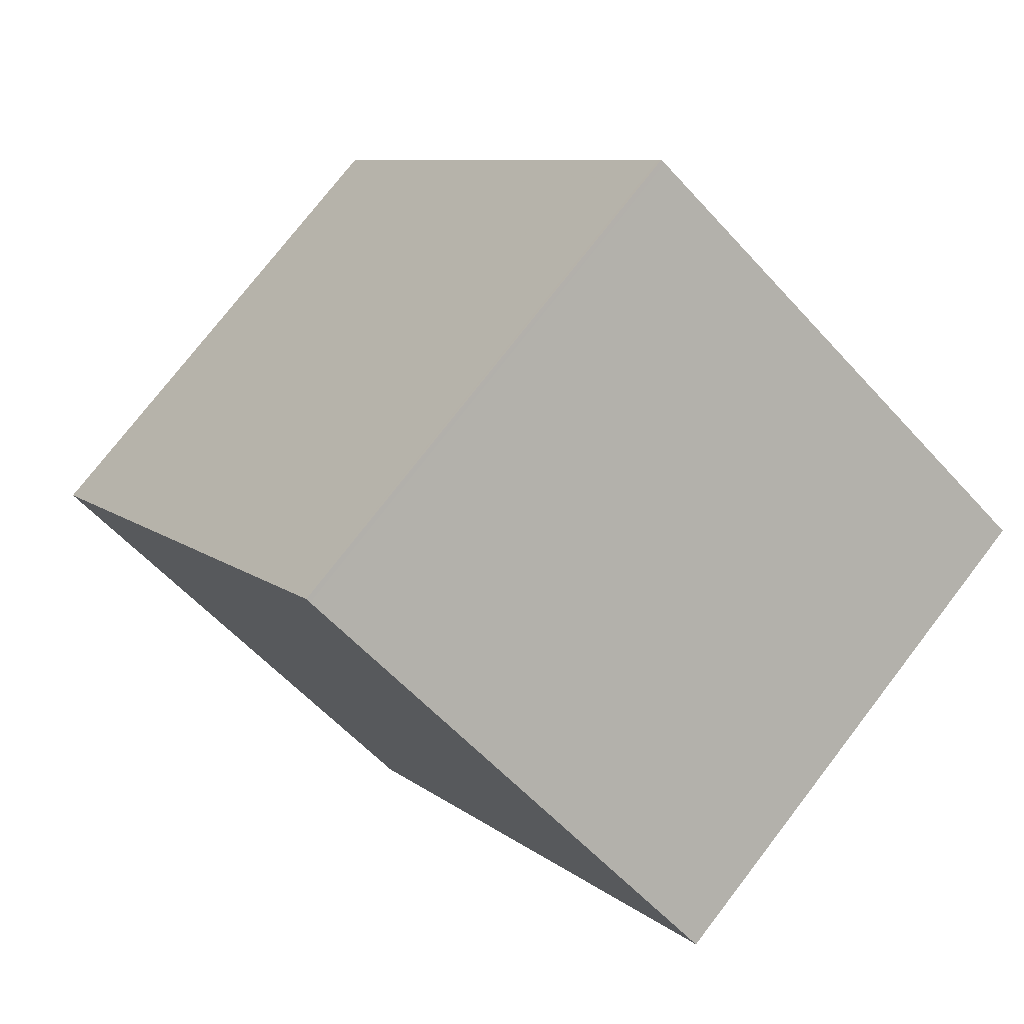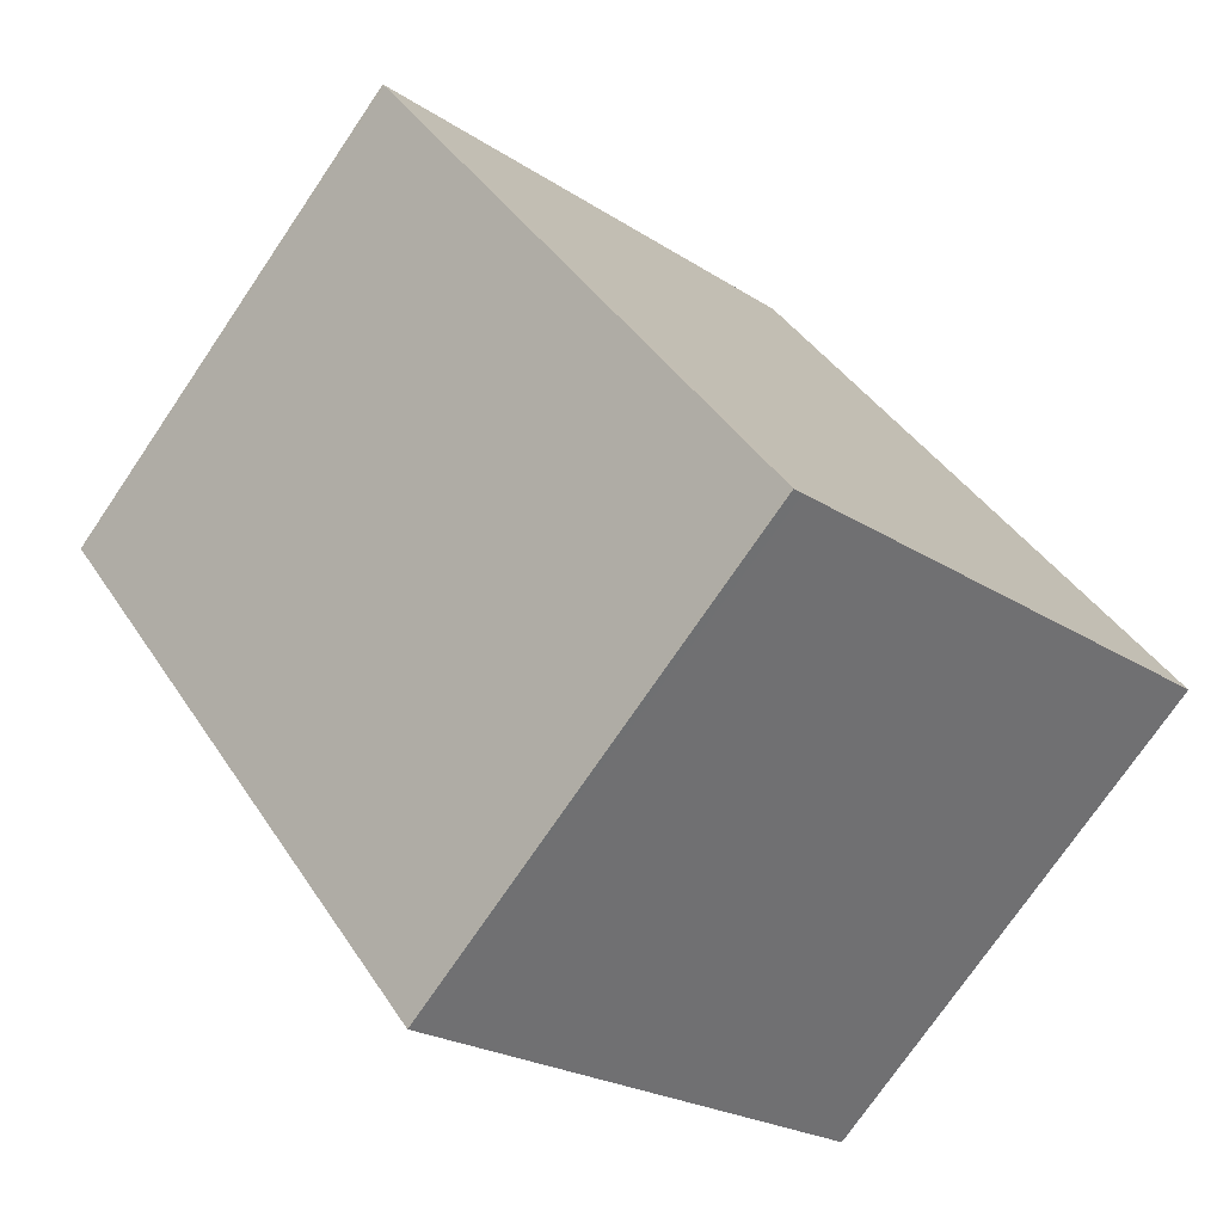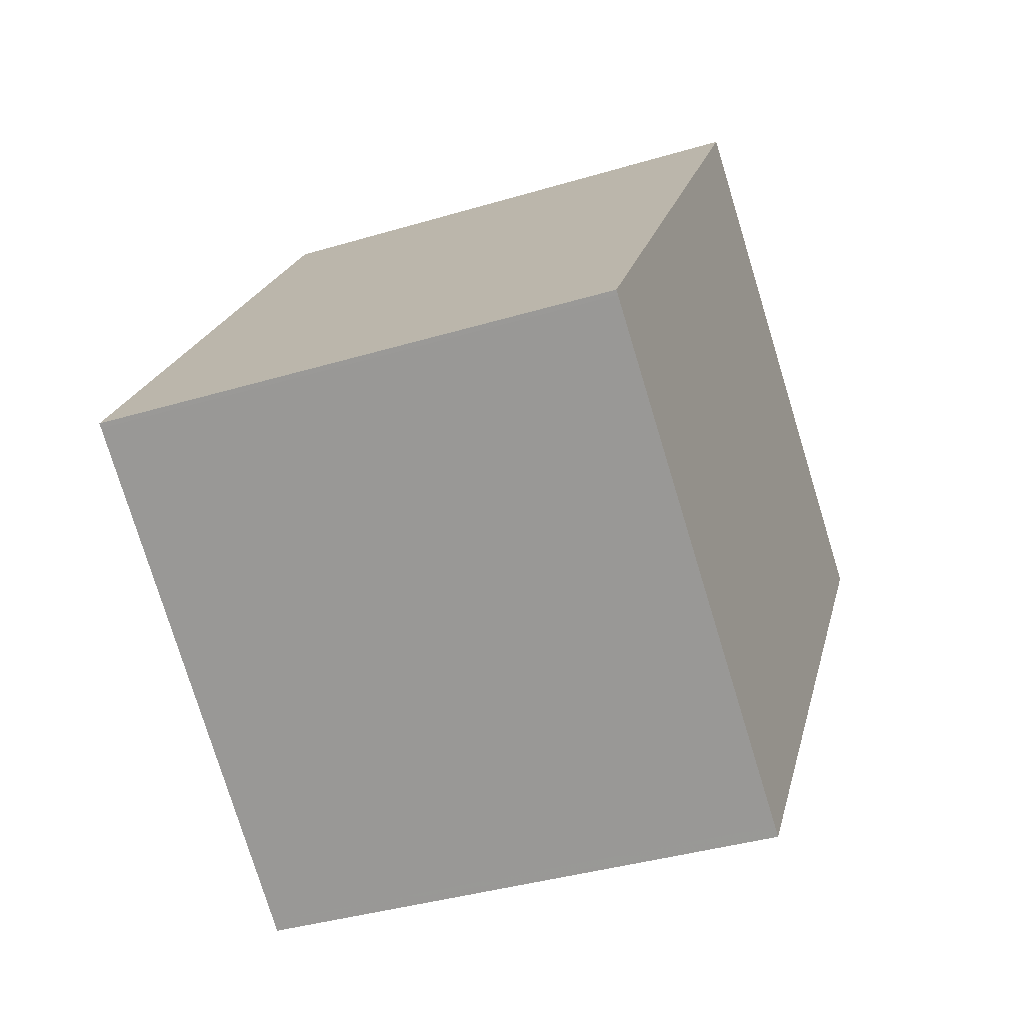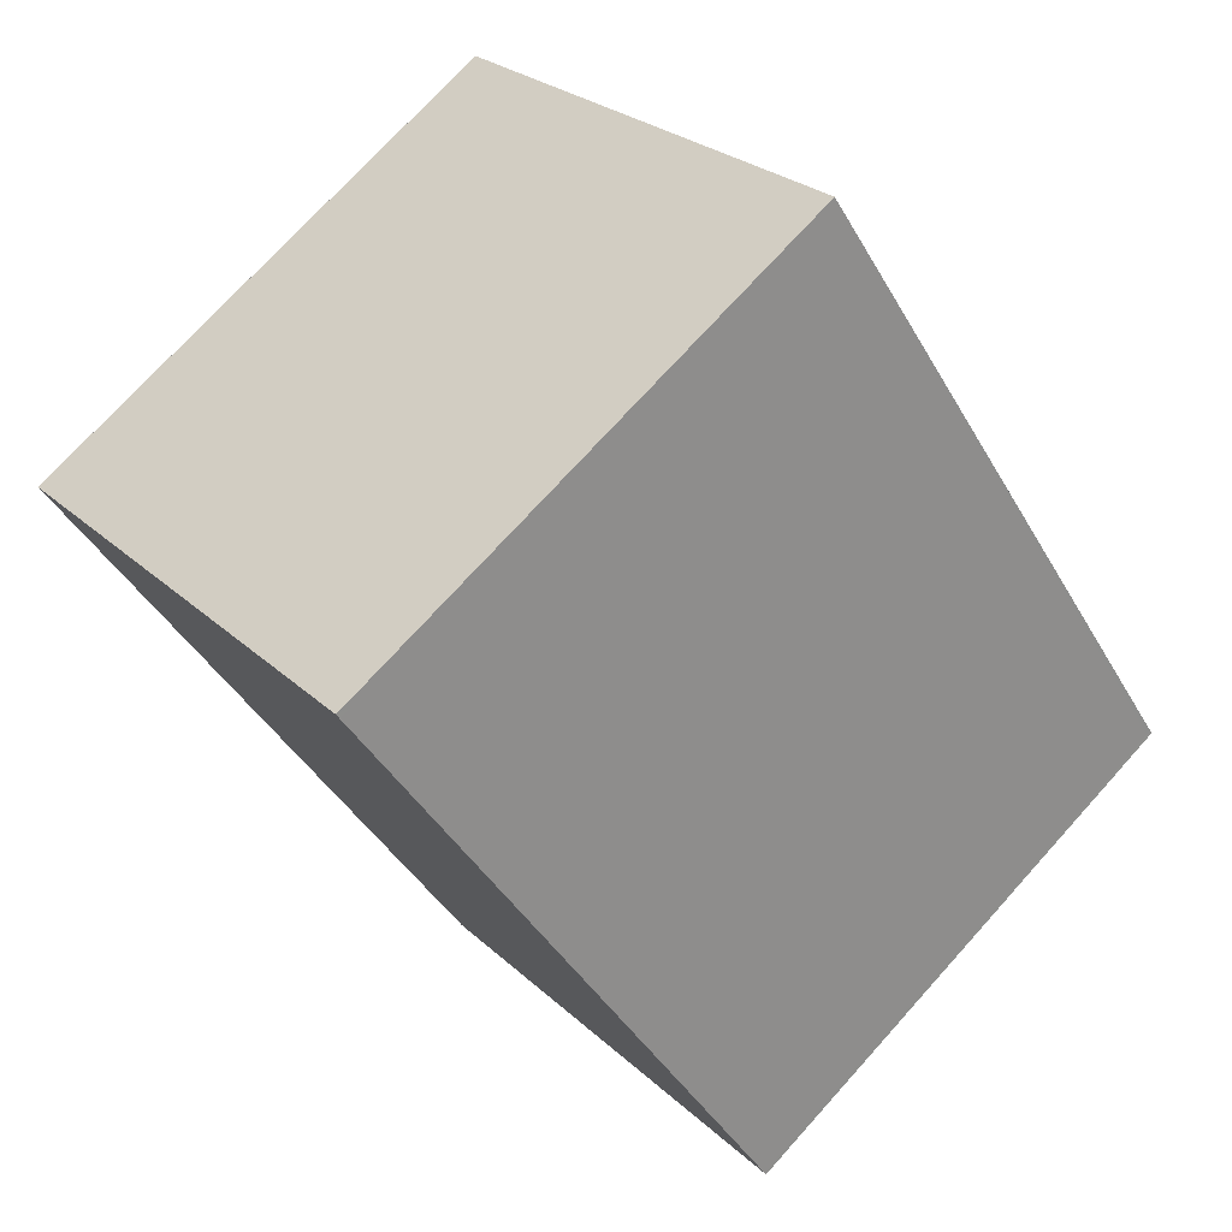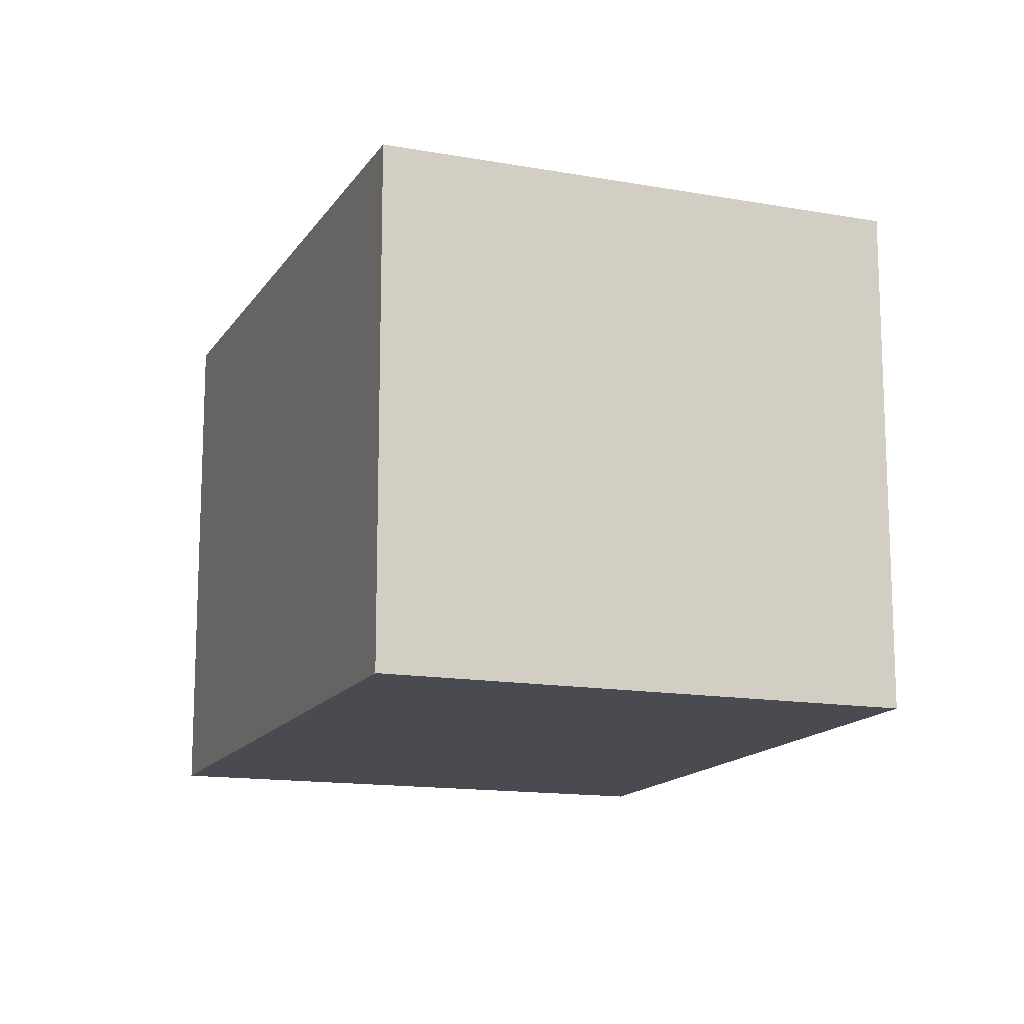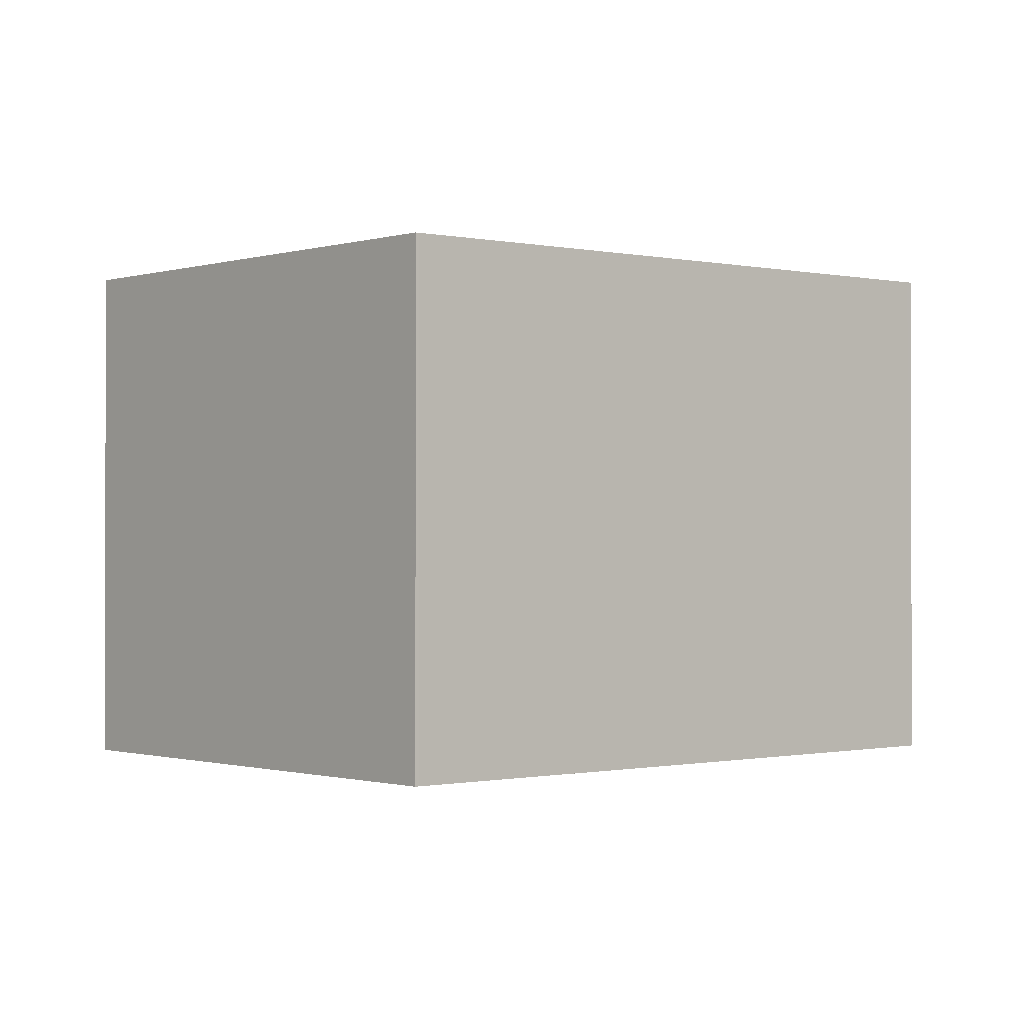
<metadata>
{"format":"obj","ext":"obj","renderer":"f3d","projection":"perspective","resolution":1024,"background":"white","views":[{"elev":75.9,"azim":-142.4,"up":"+Y"},{"elev":-74.5,"azim":-34.2,"up":"+Y"},{"elev":-37.9,"azim":110.9,"up":"+Y"},{"elev":25.2,"azim":-34.4,"up":"+Y"},{"elev":-14.4,"azim":14.5,"up":"+Z"},{"elev":-1.0,"azim":83.9,"up":"+Z"}]}
</metadata>
<code>
v -1829 -1980 2.308
v -1831 -1982 2.32
v -1833 -1979 2.352
v -1831 -1978 2.338
v -1833 -1979 2.351
v -1831 -1978 2.338
v -1831 -1978 2.338
v -1831 -1978 2.338
v -1829 -1980 2.308
v -1833 -1979 2.351
v -1833 -1979 2.351
v -1831 -1982 2.32
v -1831 -1982 2.32
v -1831 -1982 2.321
v -1829 -1980 2.308
v -1829 -1980 2.308
v -1829 -1980 2.308
v -1829 -1980 2.308
v -1829 -1980 4.441e-16
v -1829 -1980 0
v -1831 -1982 2.321
v -1831 -1982 2.32
v -1831 -1982 0
v -1831 -1982 4.441e-16
v -1833 -1979 2.351
v -1833 -1979 2.352
v -1833 -1979 0
v -1833 -1979 0
v -1831 -1978 2.338
v -1831 -1978 2.338
v -1831 -1978 0
v -1831 -1978 0
v -1833 -1979 2.352
v -1833 -1979 2.351
v -1833 -1979 0
v -1833 -1979 0
v -1829 -1980 2.308
v -1831 -1978 2.338
v -1831 -1978 0
v -1829 -1980 4.441e-16
v -1831 -1978 2.338
v -1831 -1978 2.338
v -1831 -1978 -4.441e-16
v -1831 -1978 0
v -1831 -1982 2.32
v -1829 -1980 2.308
v -1829 -1980 0
v -1831 -1982 0
v -1831 -1978 2.338
v -1833 -1979 2.351
v -1833 -1979 0
v -1831 -1978 -4.441e-16
v -1831 -1982 2.32
v -1831 -1982 2.32
v -1831 -1982 0
v -1831 -1982 0
v -1833 -1979 2.351
v -1831 -1982 2.321
v -1831 -1982 4.441e-16
v -1833 -1979 0
v -1829 -1980 2.308
v -1829 -1980 2.308
v -1829 -1980 4.441e-16
v -1829 -1980 4.441e-16
v -1829 -1980 0
v -1831 -1982 0
v -1833 -1979 0
v -1831 -1978 0
f 13 10 8 15
f 11 7 8 10
f 7 4 6 8
f 15 8 6 16
f 10 5 3 11
f 14 5 10 13
f 13 12 2 14
f 15 9 12 13
f 16 1 9 15
f 18 19 20 17
f 22 23 24 21
f 26 27 28 25
f 30 31 32 29
f 34 35 36 33
f 38 39 40 37
f 42 43 44 41
f 46 47 48 45
f 50 51 52 49
f 54 55 56 53
f 58 59 60 57
f 62 63 64 61
f 66 67 68 65

</code>
